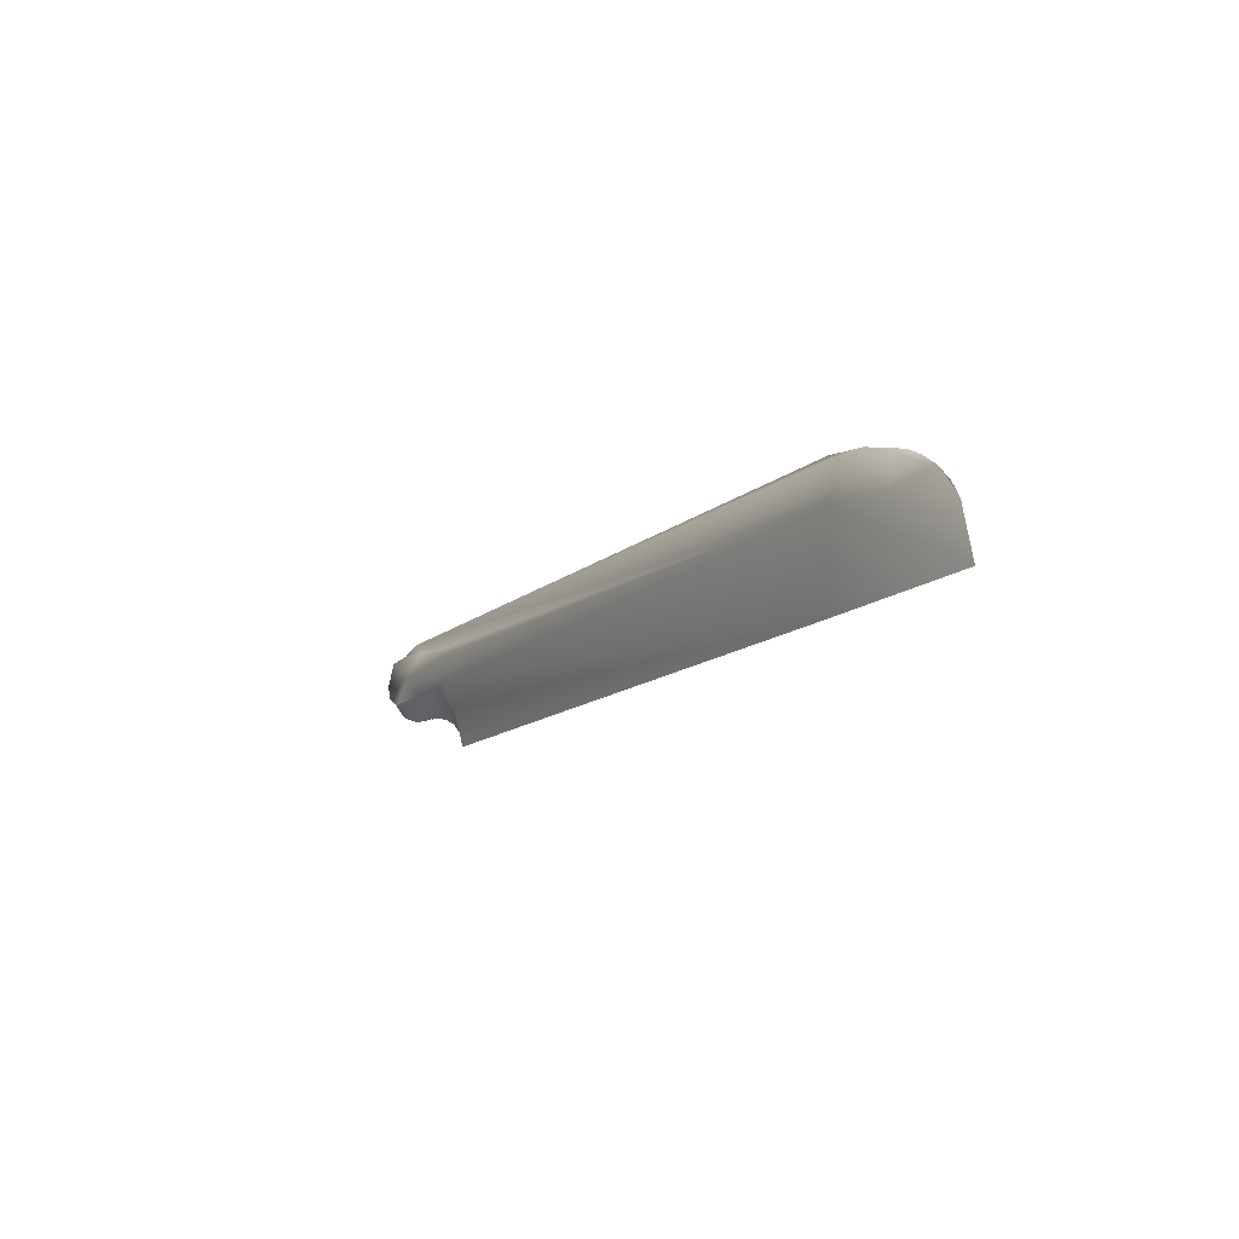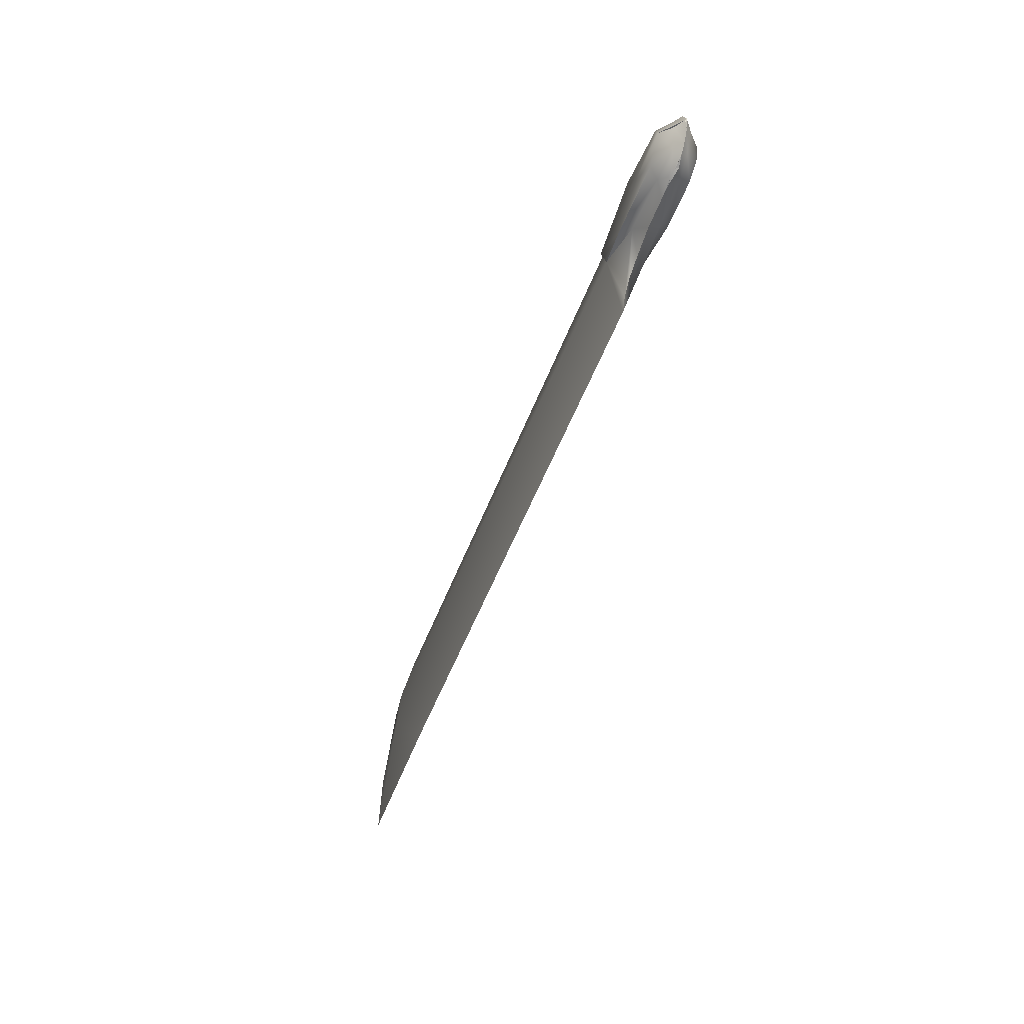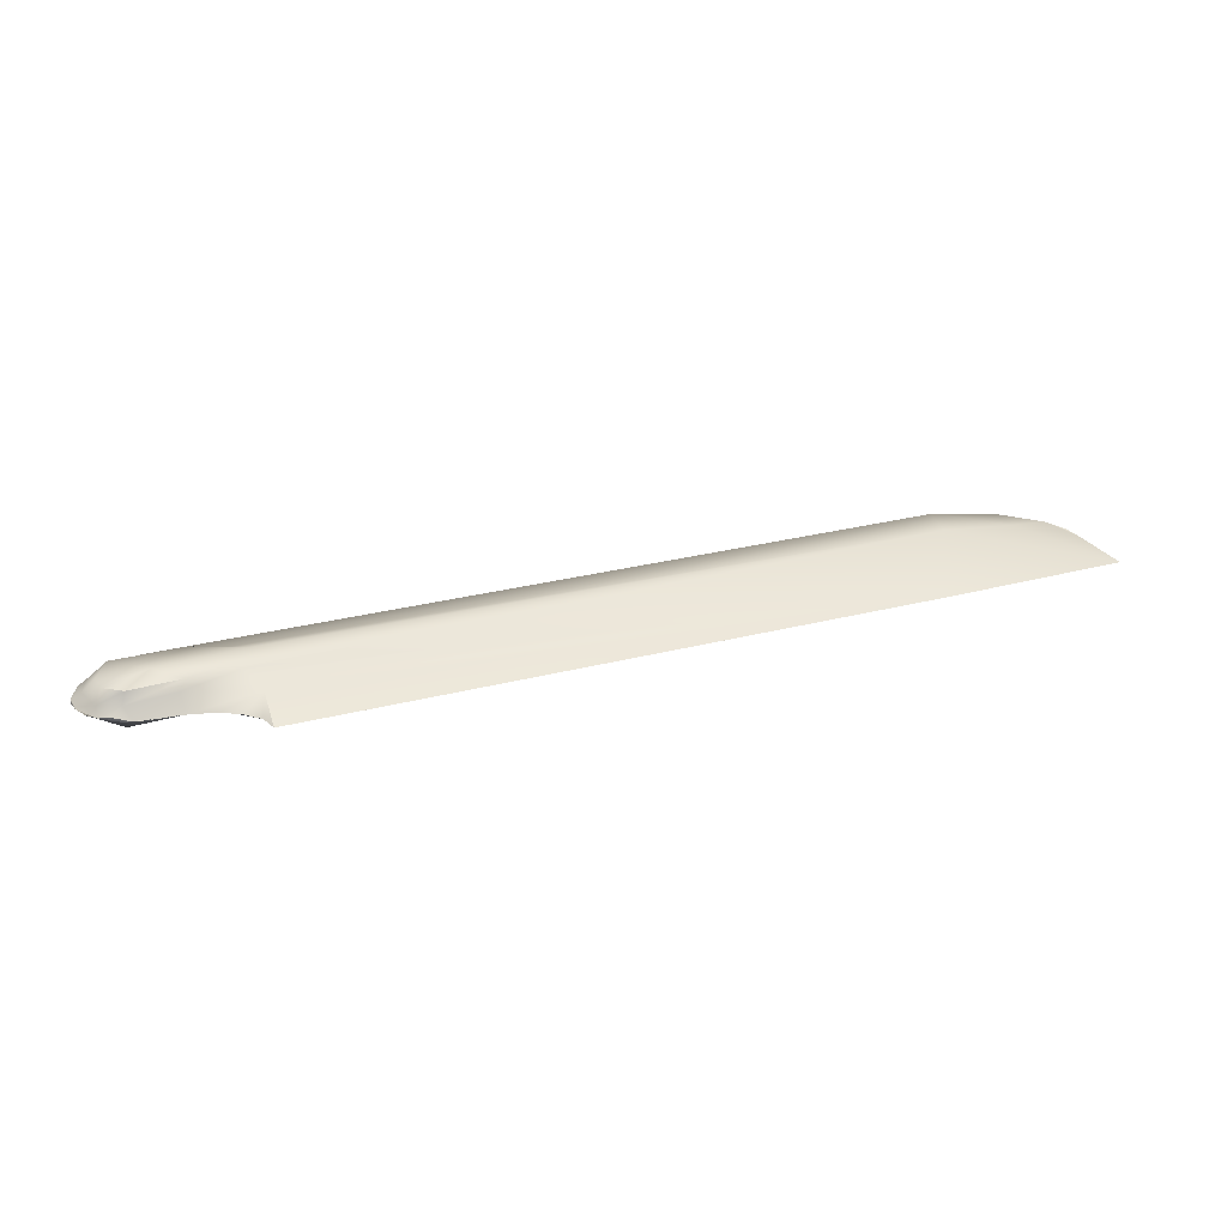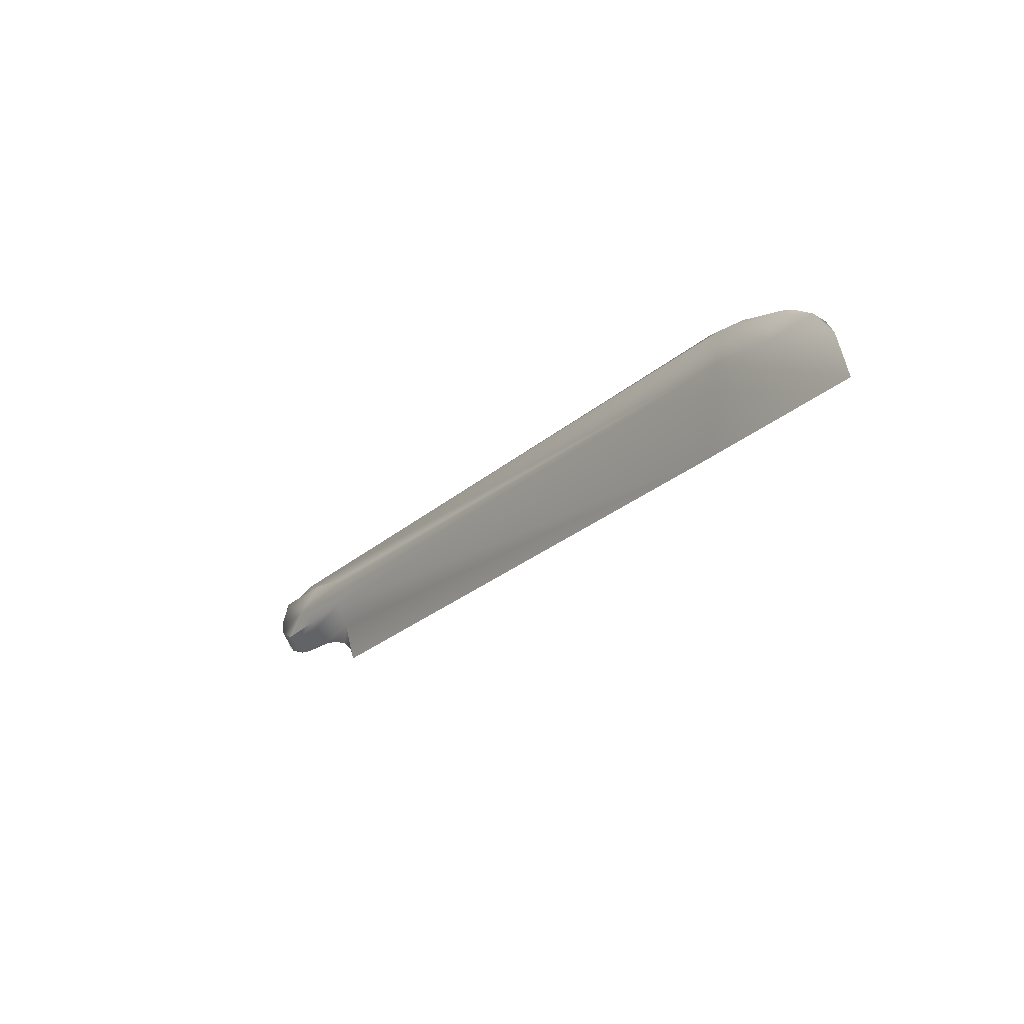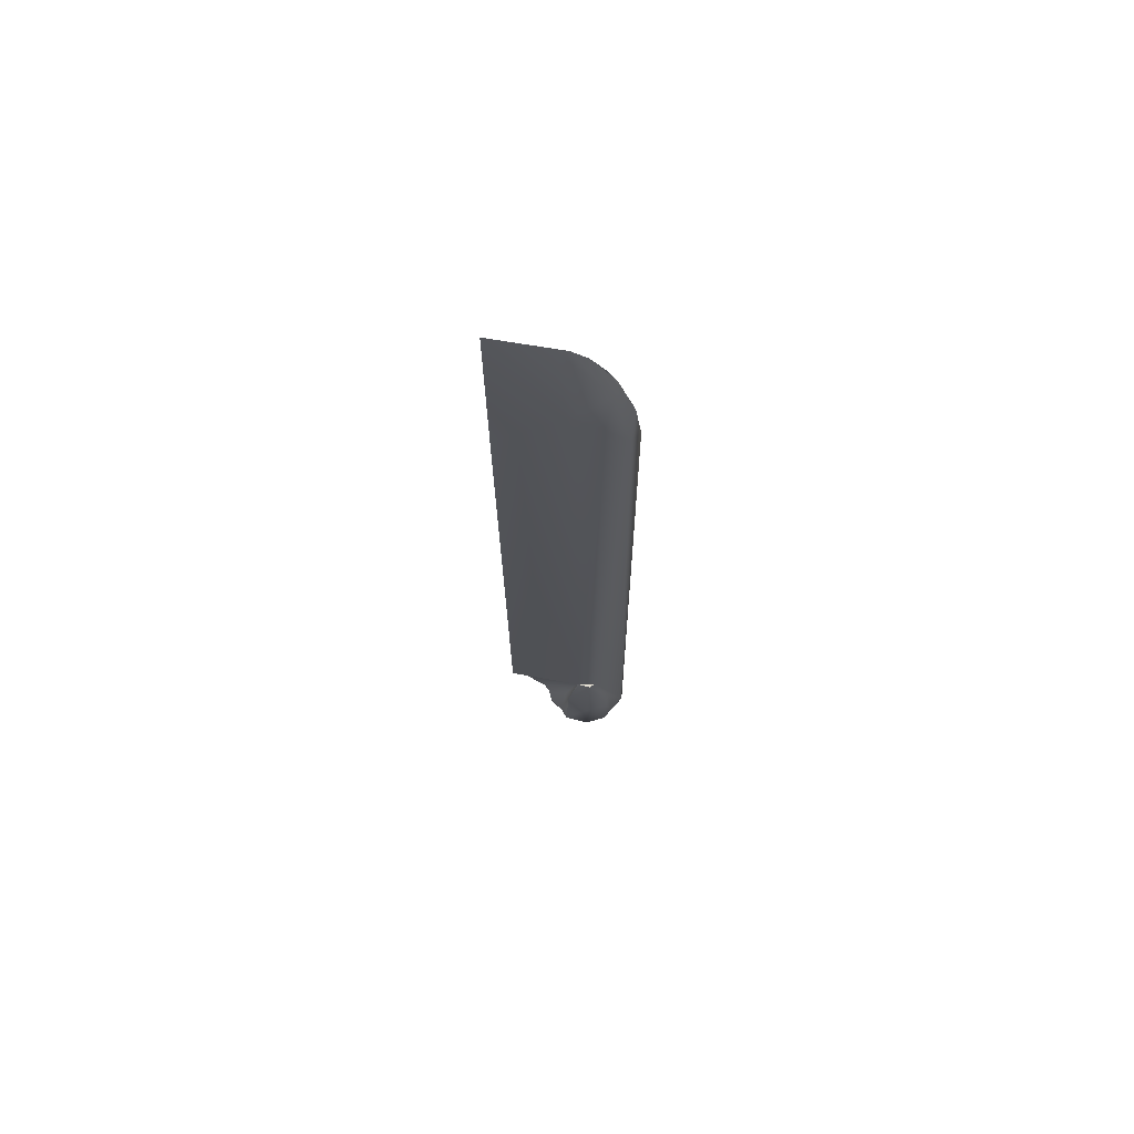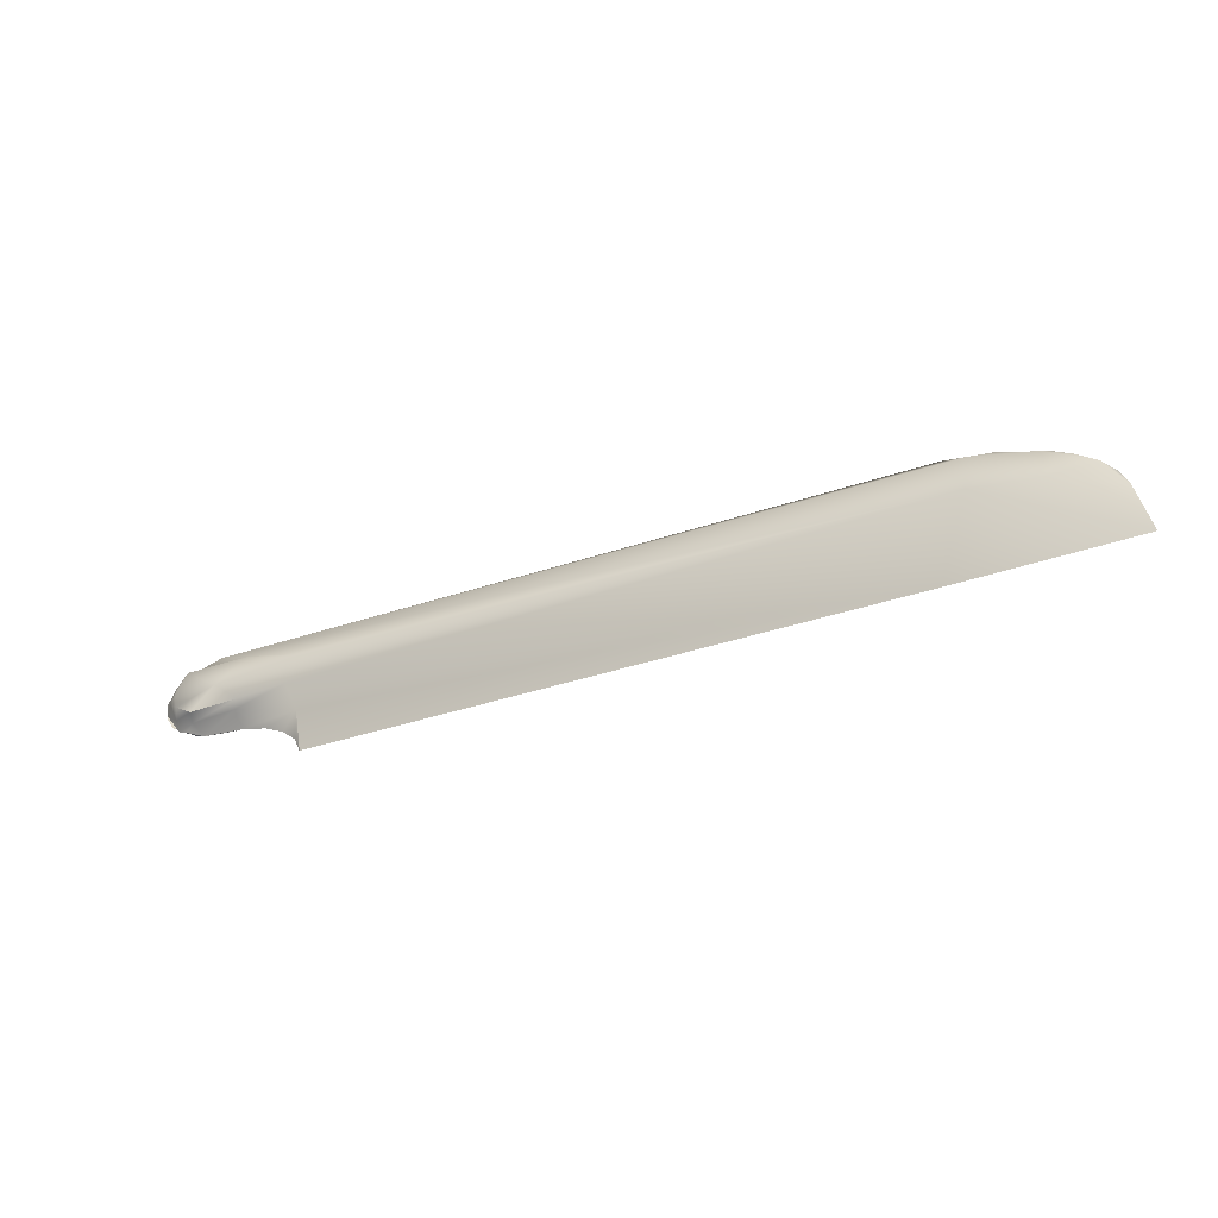
<metadata>
{"format":"obj","ext":"obj","renderer":"f3d","projection":"perspective","resolution":1024,"background":"white","views":[{"elev":-13.5,"azim":-119.5,"up":"+Z"},{"elev":-47.7,"azim":71.1,"up":"+Z"},{"elev":36.3,"azim":162.0,"up":"+Y"},{"elev":-26.2,"azim":-126.0,"up":"+Z"},{"elev":-21.5,"azim":-89.7,"up":"+Y"},{"elev":-33.6,"azim":-154.0,"up":"+Z"}]}
</metadata>
<code>
o Tailrotor_Blades_Blur_Tailrotor_Blade0
v -0.03004 -0.001095 0.000419
v -0.03551 -0.00225 -0.000309
v -0.03812 -0.001581 -0.000119
v -0.02988 0.001338 0.000428
v -0.02906 0.002535 -0.000447
v -0.03482 0.001688 0.000205
v -0.03749 0.002451 -0.000461
v -0.04374 -0.001808 -0.004277
v -0.04301 -0.000243 -0.01137
v -0.03751 -0.001255 -0.006234
v -0.03564 -0.000217 -0.008234
v -0.03181 -0.000154 -0.008032
v -0.0306 -0.001107 -0.006682
v -0.03895 -0.000198 -0.008972
v -0.04126 -0.000262 -0.009986
v -0.04376 0.001085 -0.008485
v -0.1223 0.001447 -0.003662
v -0.04237 0.001787 -0.004977
v -0.0437 0.00231 -0.003848
v -0.04168 0.001868 -0.001054
v -0.1227 0.000802 0.000673
v -0.03268 0.001219 0.00136
v -0.1197 -0.00044 0.001991
v -0.03212 0.000143 0.001925
v -0.0438 -0.000226 -0.01308
v -0.03548 0.001458 -0.006487
v -0.02663 0.000982 -0.00083
v -0.02853 0.000165 0.001175
v -0.02565 0.00021 -0.000696
v -0.02474 0.000191 -0.002591
v -0.02703 0.001012 -0.005535
v -0.02963 0.001216 -0.006654
v -0.02826 0.00039 -0.007137
v -0.02697 0.000195 -0.006599
v -0.1305 0.000864 -0.004406
v -0.1251 -0.000493 0.001312
v -0.1332 -0.000515 -0.001599
v -0.1301 0.0002 -0.000683
v -0.1355 -0.000459 -0.00323
v -0.1372 -0.000554 -0.005043
v -0.1312 -0.000537 -0.000569
v -0.0375 -0.000194 -0.008471
v -0.1298 -0.001463 -0.00081
v -0.1381 -0.000742 -0.006748
v -0.1265 -0.002133 -0.005099
v -0.1203 -0.001705 0.000916
v -0.1241 -0.002236 -0.001681
v -0.1184 -0.000676 -0.01302
v -0.03429 -0.000698 0.001727
v -0.04401 -0.001845 -0.002056
v -0.03043 -0.000105 -0.007893
v -0.02954 7.6e-05 0.00154
v -0.02475 -4.3e-05 -0.003137
v -0.02769 0.000152 0.000757
v -0.02687 -0.00063 -0.000615
v -0.02921 -0.000115 -0.007534
v -0.02713 -0.000682 -0.005639
v -0.02489 9.3e-05 -0.003853
v -0.026 0.000177 -0.005813
v -0.02506 0.000185 -0.004417
v -0.03011 0.002507 -0.00599
v -0.03636 0.002479 -0.005808
v -0.0275 0.002529 -0.00302
v -0.02799 0.002522 -0.004793
v -0.03312 0.002534 -0.003082
v -0.0297 -0.002193 -0.005935
v -0.03893 -0.002271 -0.005532
v -0.02724 -0.002194 -0.003025
v -0.03321 -0.002266 -0.003047
v -0.04398 -0.002353 -0.002603
v -0.02594 0.001143 -0.00309
v -0.04365 0.00191 -0.001837
v -0.02592 -0.000781 -0.00309
v -0.1398 -0.000573 -0.01301
v -0.02832 -0.001823 -0.00046
v -0.04374 -0.001808 -0.004277
v -0.04374 -0.001808 -0.004277
v -0.04374 -0.001808 -0.004277
v -0.03564 -0.000217 -0.008234
v -0.03564 -0.000217 -0.008234
v -0.03181 -0.000154 -0.008032
v -0.03181 -0.000154 -0.008032
v -0.03181 -0.000154 -0.008032
v -0.03181 -0.000154 -0.008032
v -0.03895 -0.000198 -0.008972
v -0.04126 -0.000262 -0.009986
v -0.04301 -0.000243 -0.01137
v -0.0438 -0.000226 -0.01308
v -0.0438 -0.000226 -0.01308
v -0.02565 0.00021 -0.000696
v -0.02474 0.000191 -0.002591
v -0.02474 0.000191 -0.002591
v -0.02474 0.000191 -0.002591
v -0.02826 0.00039 -0.007137
v -0.02826 0.00039 -0.007137
v -0.02826 0.00039 -0.007137
v -0.02697 0.000195 -0.006599
v -0.02697 0.000195 -0.006599
v -0.02697 0.000195 -0.006599
v -0.1251 -0.000493 0.001312
v -0.1332 -0.000515 -0.001599
v -0.1355 -0.000459 -0.00323
v -0.1355 -0.000459 -0.00323
v -0.1372 -0.000554 -0.005043
v -0.1312 -0.000537 -0.000569
v -0.1312 -0.000537 -0.000569
v -0.04401 -0.001845 -0.002056
v -0.02475 -4.3e-05 -0.003137
v -0.02475 -4.3e-05 -0.003137
v -0.02475 -4.3e-05 -0.003137
v -0.02489 9.3e-05 -0.003853
v -0.02489 9.3e-05 -0.003853
v -0.02489 9.3e-05 -0.003853
v -0.02506 0.000185 -0.004417
v -0.02506 0.000185 -0.004417
v -0.02921 -0.000115 -0.007534
v -0.03043 -0.000105 -0.007893
v -0.03043 -0.000105 -0.007893
v -0.03043 -0.000105 -0.007893
v -0.03043 -0.000105 -0.007893
v -0.03043 -0.000105 -0.007893
v -0.03043 -0.000105 -0.007893
v -0.03011 0.002507 -0.00599
v -0.03893 -0.002271 -0.005532
v -0.02724 -0.002194 -0.003025
v -0.04398 -0.002353 -0.002603
v -0.1381 -0.000742 -0.006748
v -0.02592 -0.000781 -0.00309
v -0.1184 -0.000676 -0.01302
v -0.1398 -0.000573 -0.01301
g Tailrotor_Blades_Blur_Tailrotor_Blade0_Bell222_Tailrotor_Blur
f 75 1 2
f 1 3 2
f 4 5 6
f 6 5 7
f 76 87 10
f 79 81 13
f 10 85 79
f 10 86 85
f 87 86 10
f 76 89 87
f 10 79 13
f 16 88 48
f 17 18 48
f 48 18 16
f 19 18 17
f 72 19 17
f 20 72 17
f 21 22 17
f 17 22 20
f 22 21 23
f 23 24 22
f 14 15 16
f 25 16 9
f 16 18 26
f 80 14 16
f 80 16 26
f 80 26 119
f 20 22 6
f 22 4 6
f 27 4 28
f 27 90 71
f 28 90 27
f 28 4 22
f 91 113 71
f 91 71 90
f 24 28 22
f 113 31 71
f 119 26 32
f 94 119 32
f 94 32 97
f 97 32 31
f 97 31 113
f 48 130 17
f 17 130 35
f 44 35 130
f 100 23 21
f 101 38 102
f 104 102 44
f 38 101 105
f 102 38 35
f 102 35 44
f 21 38 100
f 21 35 38
f 21 17 35
f 38 105 100
f 42 117 82
f 9 16 15
f 121 33 98
f 120 99 83
f 112 115 34
f 43 127 45
f 40 127 43
f 127 74 45
f 106 103 43
f 46 23 36
f 46 36 43
f 46 43 47
f 40 43 103
f 106 43 36
f 43 45 47
f 45 74 129
f 49 24 23
f 46 49 23
f 49 46 107
f 107 46 47
f 47 76 107
f 76 47 45
f 76 45 89
f 89 45 129
f 1 49 3
f 49 107 3
f 24 49 52
f 49 1 52
f 29 108 92
f 54 55 29
f 29 55 108
f 1 55 52
f 52 55 54
f 116 57 13
f 93 109 111
f 128 59 114
f 128 114 110
f 57 116 59
f 57 59 128
f 13 81 116
f 116 118 95
f 116 95 59
f 51 84 96
f 60 58 30
f 123 32 62
f 62 32 26
f 62 26 18
f 5 4 27
f 5 27 63
f 63 27 71
f 63 71 64
f 64 71 31
f 64 31 123
f 123 31 32
f 62 19 65
f 63 64 65
f 65 61 62
f 65 64 61
f 63 65 5
f 65 7 5
f 65 72 7
f 19 72 65
f 13 66 124
f 13 124 10
f 10 124 77
f 13 57 66
f 128 125 57
f 66 57 125
f 125 108 55
f 125 55 75
f 75 55 1
f 69 75 2
f 69 2 126
f 125 75 69
f 126 67 69
f 69 66 125
f 69 67 66
f 78 67 126
f 126 3 107
f 126 2 3
f 72 20 7
f 62 18 19
f 6 7 20
f 8 70 50
f 12 11 122 56
f 39 41 37
f 68 73 53

</code>
